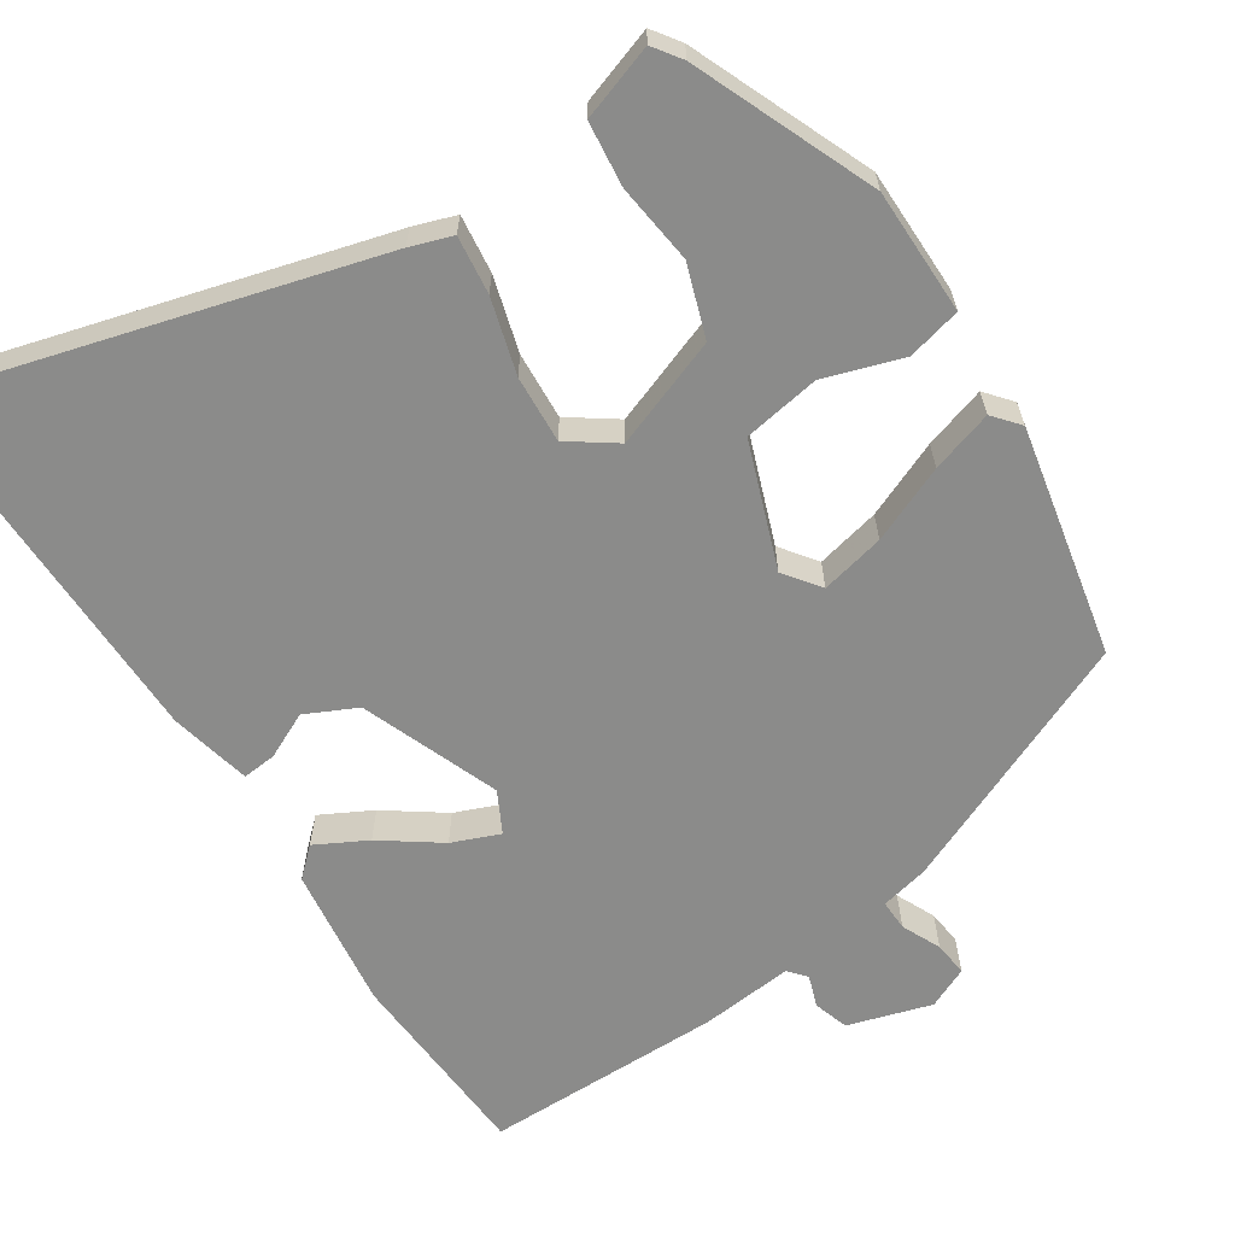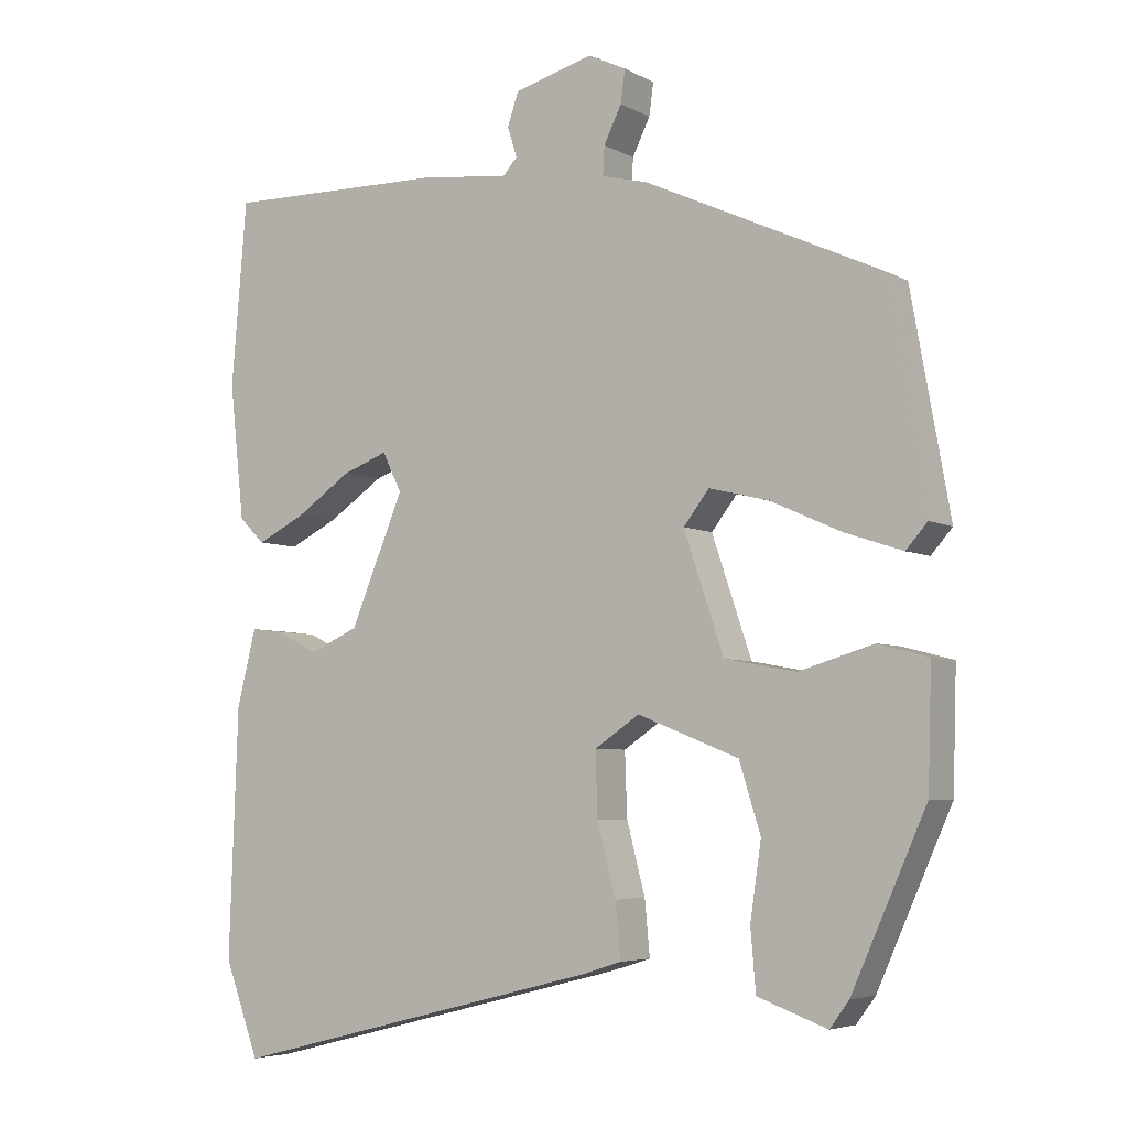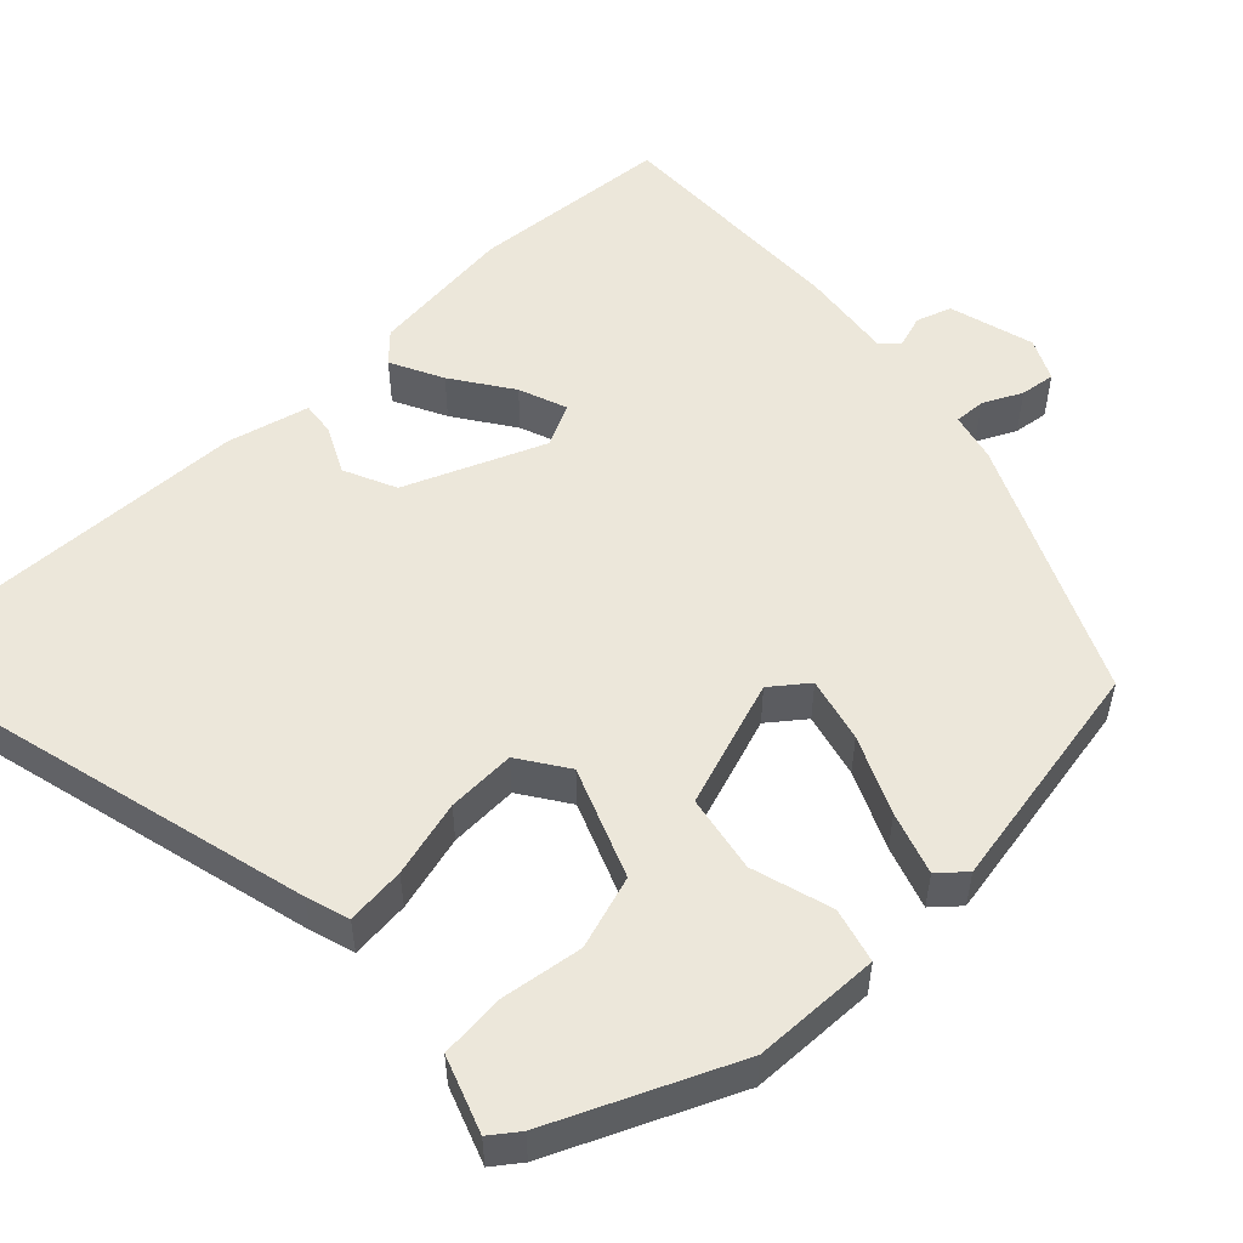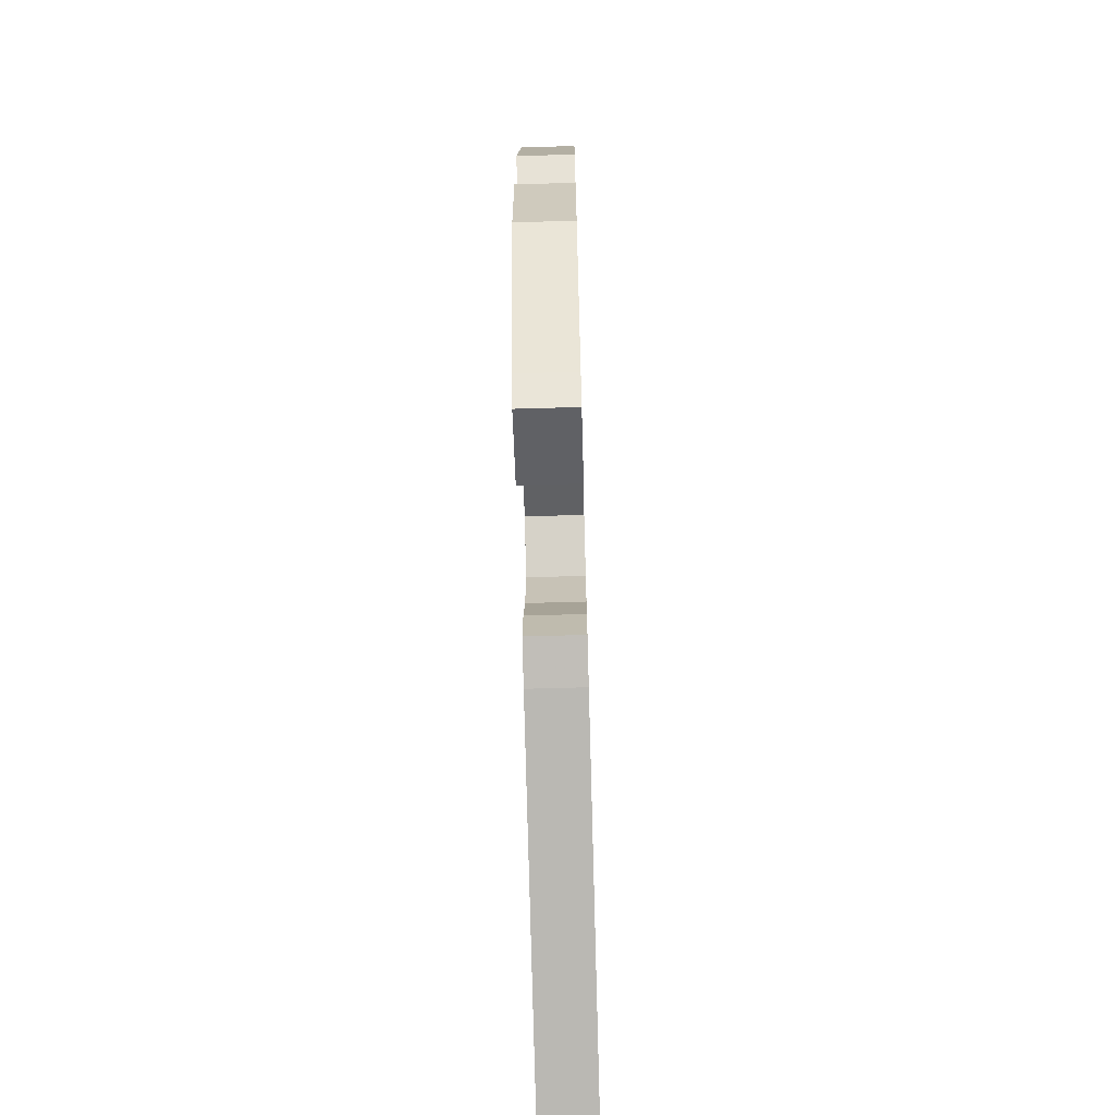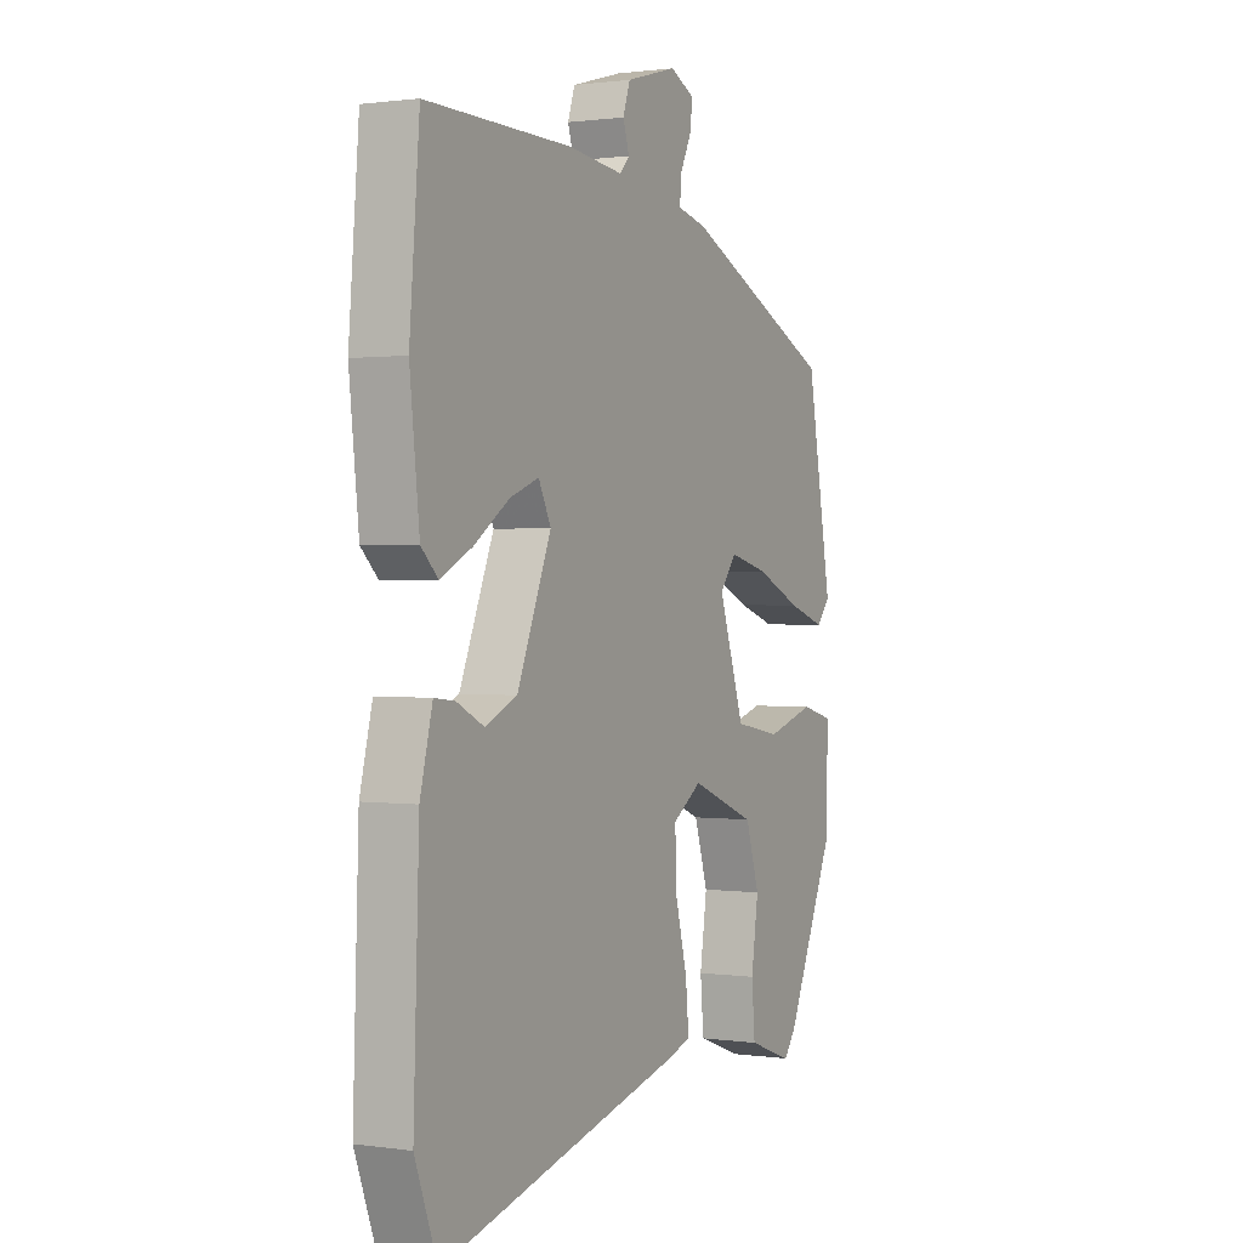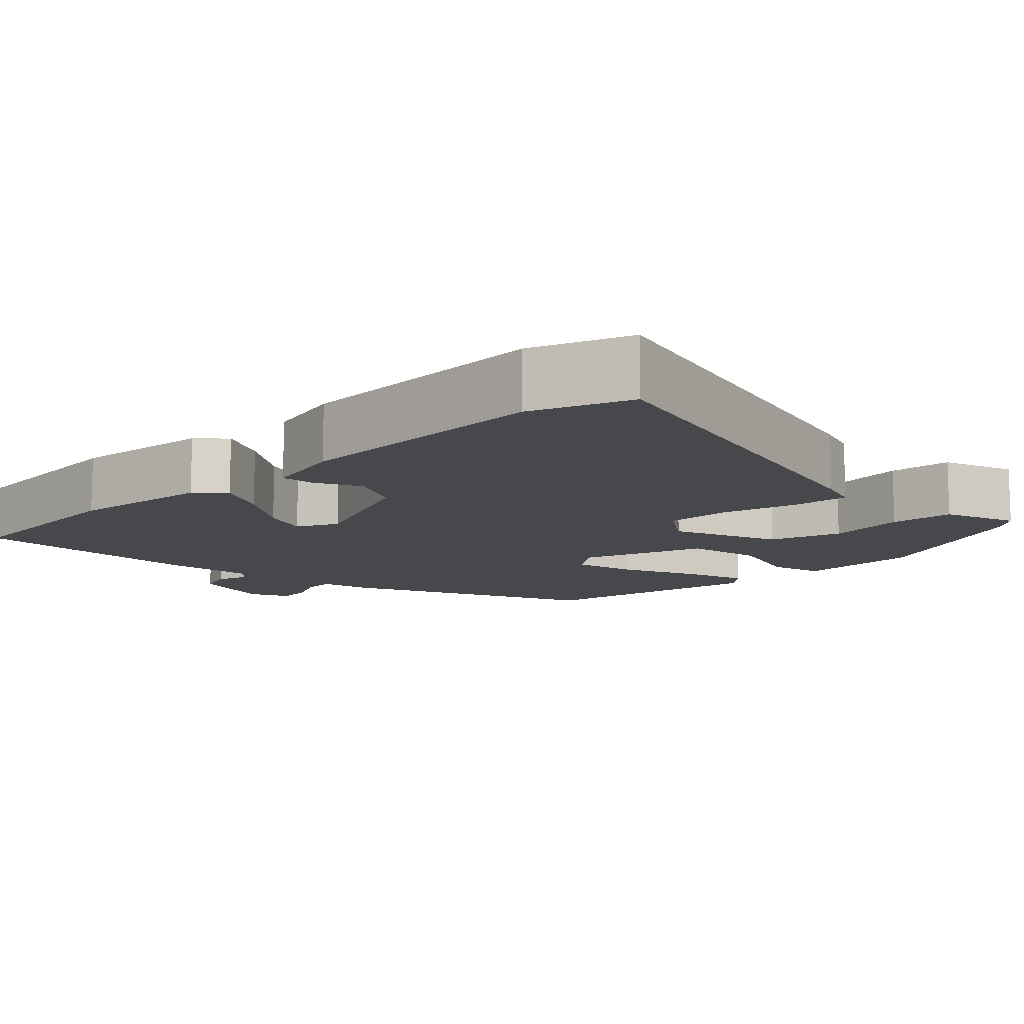
<metadata>
{"format":"obj","ext":"obj","renderer":"f3d","projection":"perspective","resolution":1024,"background":"white","views":[{"elev":-63.7,"azim":-148.2,"up":"+Y"},{"elev":-5.2,"azim":-147.7,"up":"+Z"},{"elev":53.3,"azim":-133.8,"up":"+Y"},{"elev":-68.5,"azim":-88.4,"up":"+Z"},{"elev":1.0,"azim":117.5,"up":"+Z"},{"elev":-11.4,"azim":134.2,"up":"+Y"}]}
</metadata>
<code>
v 0.511 0.07 -0.471
v 0.464 0.07 -0.598
v -0.044 0.07 -0.469
v -0.098 0.07 -0.452
v -0.091 0.07 -0.378
v -0.066 0.07 -0.282
v -0.063 0.07 -0.196
v -0.124 0.07 -0.155
v -0.261 0.07 -0.209
v -0.29 0.07 -0.301
v -0.275 0.07 -0.403
v -0.282 0.07 -0.485
v -0.376 0.07 -0.519
v -0.402 0.07 -0.484
v -0.503 0.07 -0.257
v -0.508 0.07 -0.097
v -0.44 0.07 -0.079
v -0.339 0.07 -0.109
v -0.242 0.07 -0.091
v -0.188 0.07 0.069
v -0.223 0.07 0.114
v -0.304 0.07 0.094
v -0.4 0.07 0.051
v -0.478 0.07 0.025
v -0.507 0.07 0.058
v -0.454 0.07 0.353
v -0.136 0.07 0.499
v -0.075 0.07 0.514
v -0.077 0.07 0.553
v -0.101 0.07 0.602
v -0.107 0.07 0.646
v -0.055 0.07 0.671
v 0.052 0.07 0.641
v 0.067 0.07 0.597
v 0.054 0.07 0.556
v 0.074 0.07 0.534
v 0.191 0.07 0.548
v 0.496 0.07 0.553
v 0.517 0.07 0.302
v 0.497 0.07 0.119
v 0.462 0.07 0.085
v 0.396 0.07 0.118
v 0.321 0.07 0.169
v 0.26 0.07 0.192
v 0.234 0.07 0.139
v 0.306 0.07 -0.035
v 0.372 0.07 -0.065
v 0.43 0.07 -0.036
v 0.473 0.07 -0.031
v 0.499 0.07 -0.134
v 0.511 0 -0.471
v 0.464 0 -0.598
v -0.044 0 -0.469
v -0.098 0 -0.452
v -0.091 0 -0.378
v -0.066 0 -0.282
v -0.063 0 -0.196
v -0.124 0 -0.155
v -0.261 0 -0.209
v -0.29 0 -0.301
v -0.275 0 -0.403
v -0.282 0 -0.485
v -0.376 0 -0.519
v -0.402 0 -0.484
v -0.503 0 -0.257
v -0.508 0 -0.097
v -0.44 0 -0.079
v -0.339 0 -0.109
v -0.242 0 -0.091
v -0.188 0 0.069
v -0.223 0 0.114
v -0.304 0 0.094
v -0.4 0 0.051
v -0.478 0 0.025
v -0.507 0 0.058
v -0.454 0 0.353
v -0.136 0 0.499
v -0.075 0 0.514
v -0.077 0 0.553
v -0.101 0 0.602
v -0.107 0 0.646
v -0.055 0 0.671
v 0.052 0 0.641
v 0.067 0 0.597
v 0.054 0 0.556
v 0.074 0 0.534
v 0.191 0 0.548
v 0.496 0 0.553
v 0.517 0 0.302
v 0.497 0 0.119
v 0.462 0 0.085
v 0.396 0 0.118
v 0.321 0 0.169
v 0.26 0 0.192
v 0.234 0 0.139
v 0.306 0 -0.035
v 0.372 0 -0.065
v 0.43 0 -0.036
v 0.473 0 -0.031
v 0.499 0 -0.134
f 3 4 5
f 2 3 5
f 1 2 5
f 50 1 5
f 49 50 5
f 48 49 5
f 47 48 5
f 46 47 5 6
f 45 46 6 7
f 44 45 7 8
f 41 42 43
f 40 41 43
f 39 40 43
f 38 39 43
f 37 38 43
f 36 37 43
f 35 36 43 44
f 33 34 35
f 32 33 35
f 31 32 35
f 30 31 35
f 29 30 35
f 28 29 35 44
f 26 27 28
f 25 26 28
f 24 25 28
f 23 24 28
f 22 23 28
f 21 22 28
f 20 21 28 44
f 44 8 9
f 20 44 9
f 19 20 9
f 16 17 18
f 15 16 18
f 14 15 18
f 13 14 18
f 12 13 18
f 11 12 18
f 10 11 18
f 9 10 18 19
f 55 54 53
f 55 53 52
f 55 52 51
f 55 51 100
f 55 100 99
f 55 99 98
f 55 98 97
f 56 55 97 96
f 57 56 96 95
f 58 57 95 94
f 93 92 91
f 93 91 90
f 93 90 89
f 93 89 88
f 93 88 87
f 93 87 86
f 94 93 86 85
f 85 84 83
f 85 83 82
f 85 82 81
f 85 81 80
f 85 80 79
f 94 85 79 78
f 78 77 76
f 78 76 75
f 78 75 74
f 78 74 73
f 78 73 72
f 78 72 71
f 94 78 71 70
f 59 58 94
f 59 94 70
f 59 70 69
f 68 67 66
f 68 66 65
f 68 65 64
f 68 64 63
f 68 63 62
f 68 62 61
f 68 61 60
f 69 68 60 59
f 1 51 52 2
f 2 52 53 3
f 3 53 54 4
f 4 54 55 5
f 5 55 56 6
f 6 56 57 7
f 7 57 58 8
f 8 58 59 9
f 9 59 60 10
f 10 60 61 11
f 11 61 62 12
f 12 62 63 13
f 13 63 64 14
f 14 64 65 15
f 15 65 66 16
f 16 66 67 17
f 17 67 68 18
f 18 68 69 19
f 19 69 70 20
f 20 70 71 21
f 21 71 72 22
f 22 72 73 23
f 23 73 74 24
f 24 74 75 25
f 25 75 76 26
f 26 76 77 27
f 27 77 78 28
f 28 78 79 29
f 29 79 80 30
f 30 80 81 31
f 31 81 82 32
f 32 82 83 33
f 33 83 84 34
f 34 84 85 35
f 35 85 86 36
f 36 86 87 37
f 37 87 88 38
f 38 88 89 39
f 39 89 90 40
f 40 90 91 41
f 41 91 92 42
f 42 92 93 43
f 43 93 94 44
f 44 94 95 45
f 45 95 96 46
f 46 96 97 47
f 47 97 98 48
f 48 98 99 49
f 49 99 100 50
f 50 100 51 1

</code>
